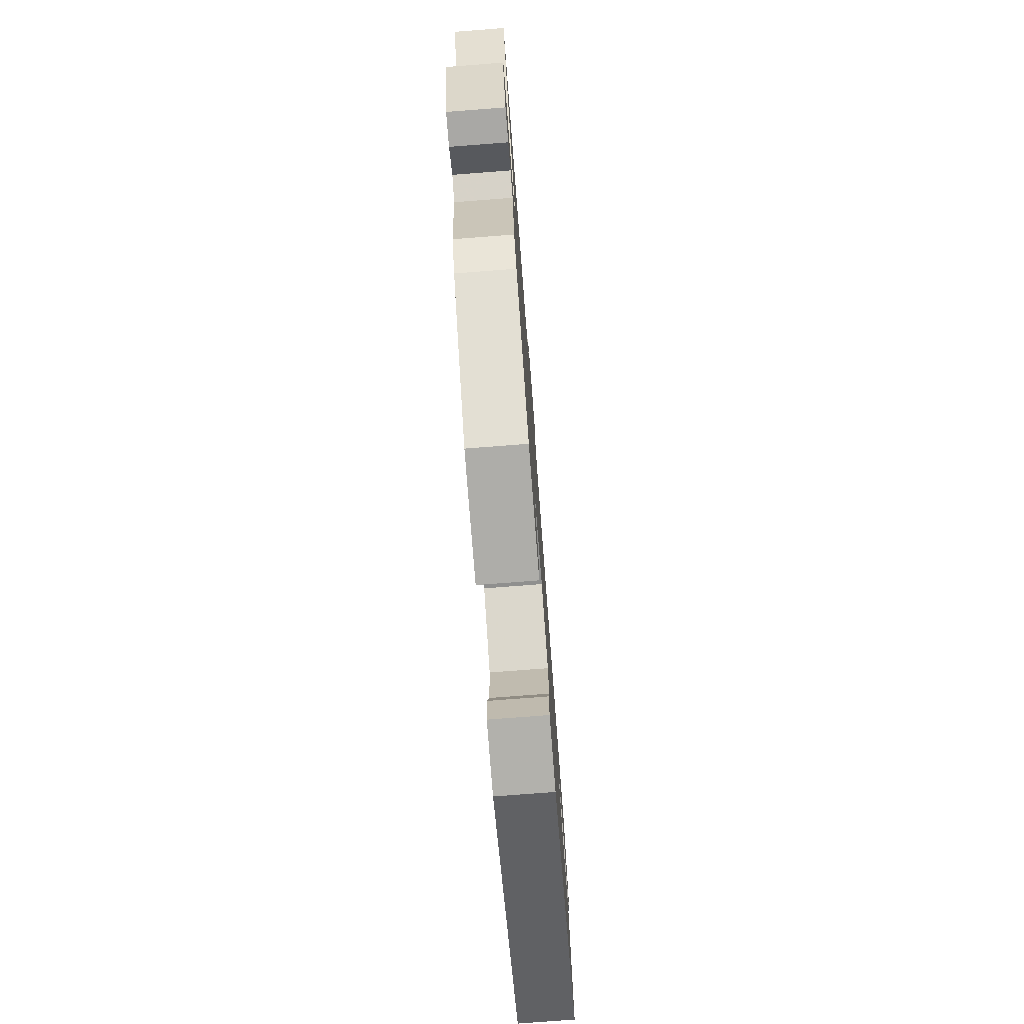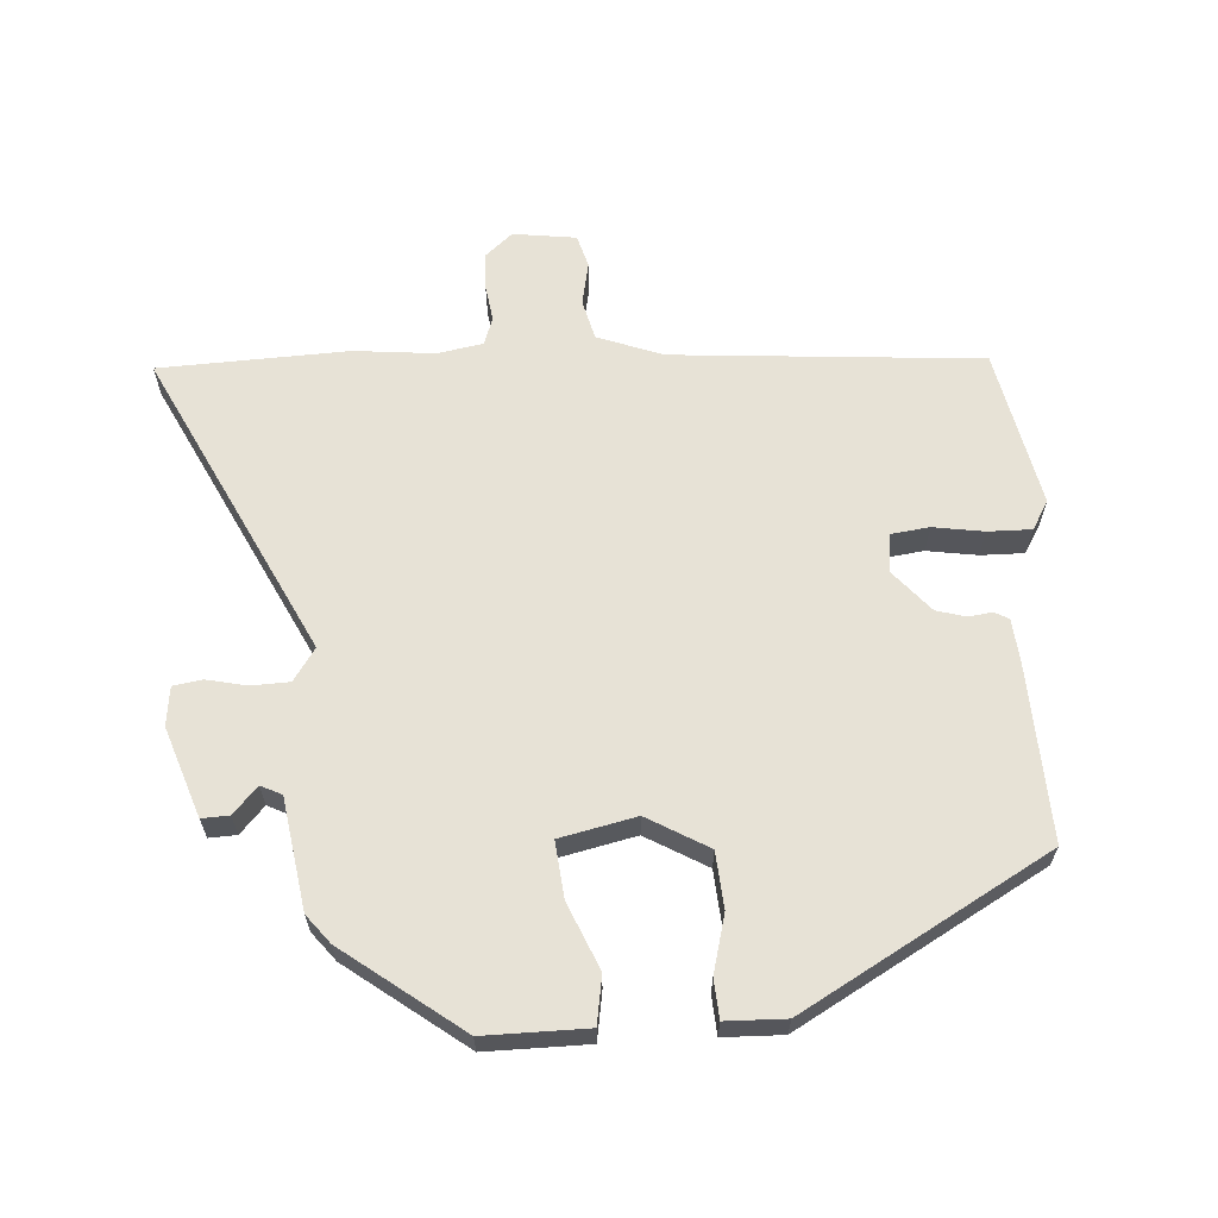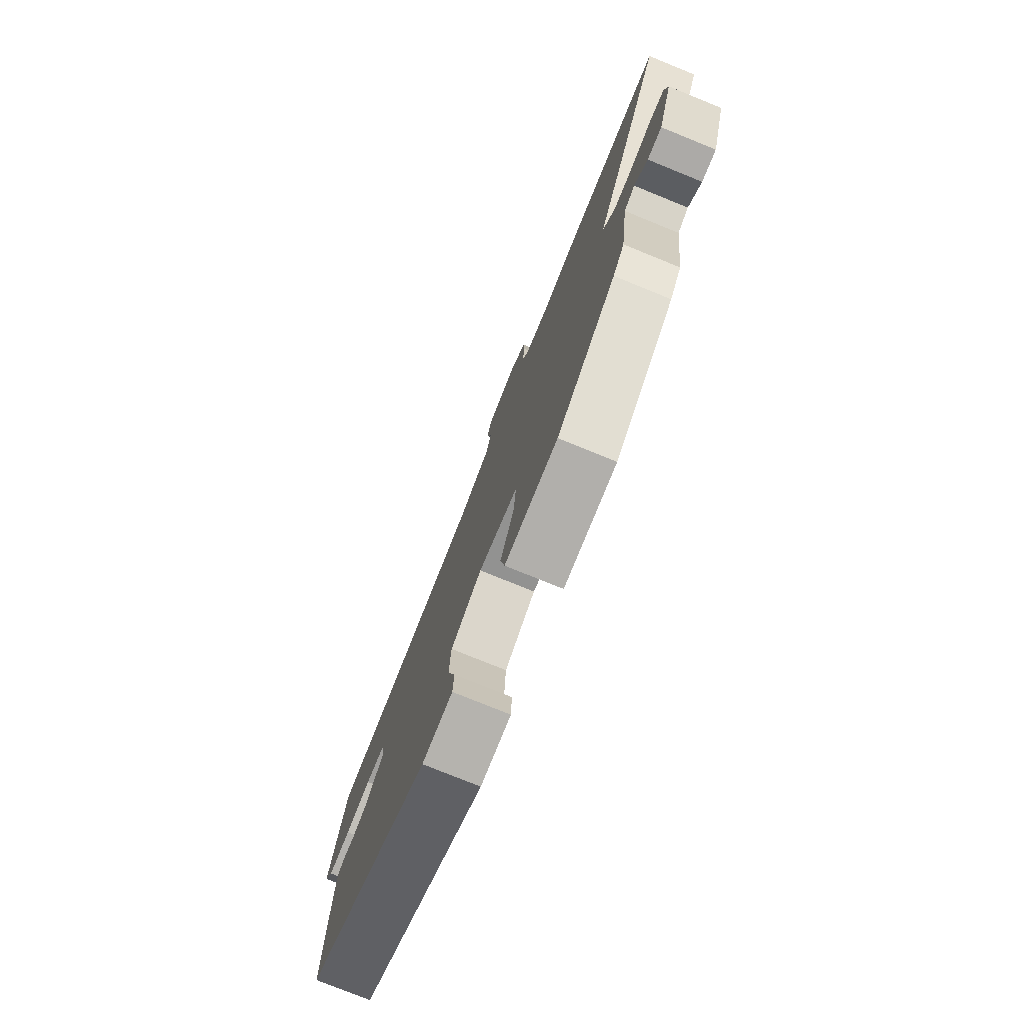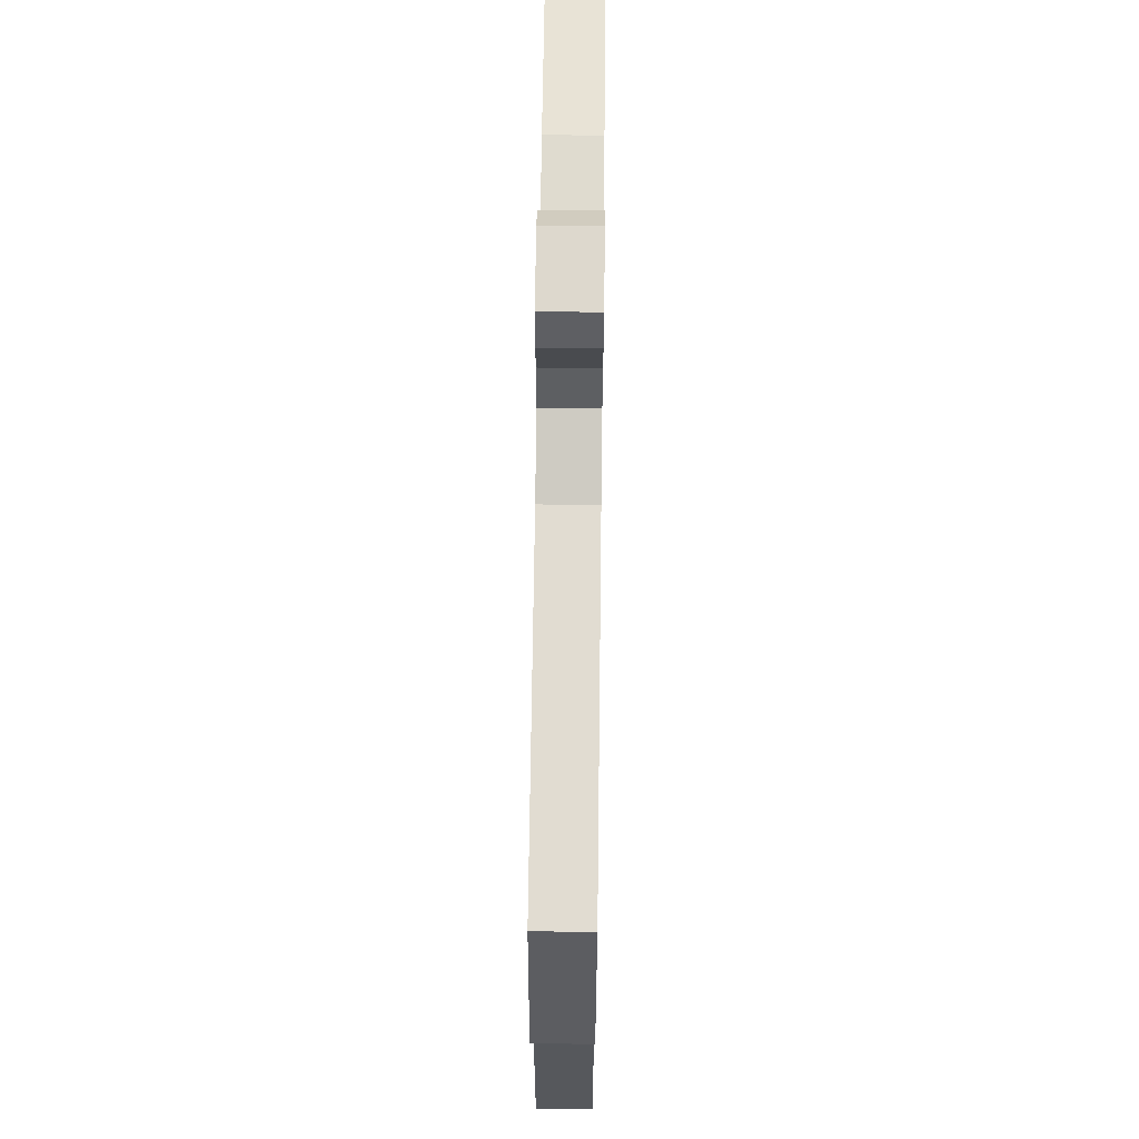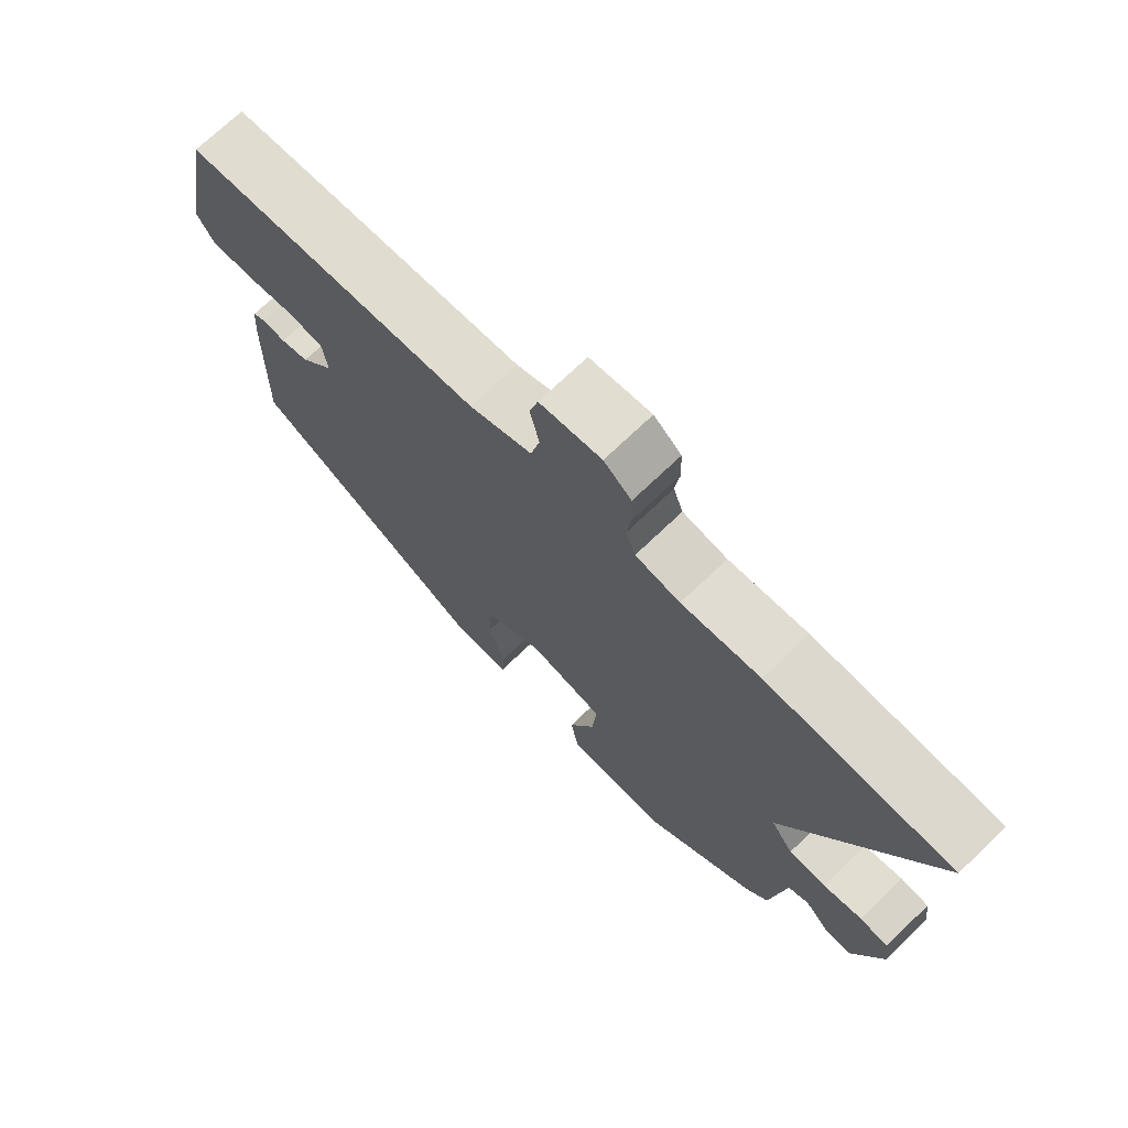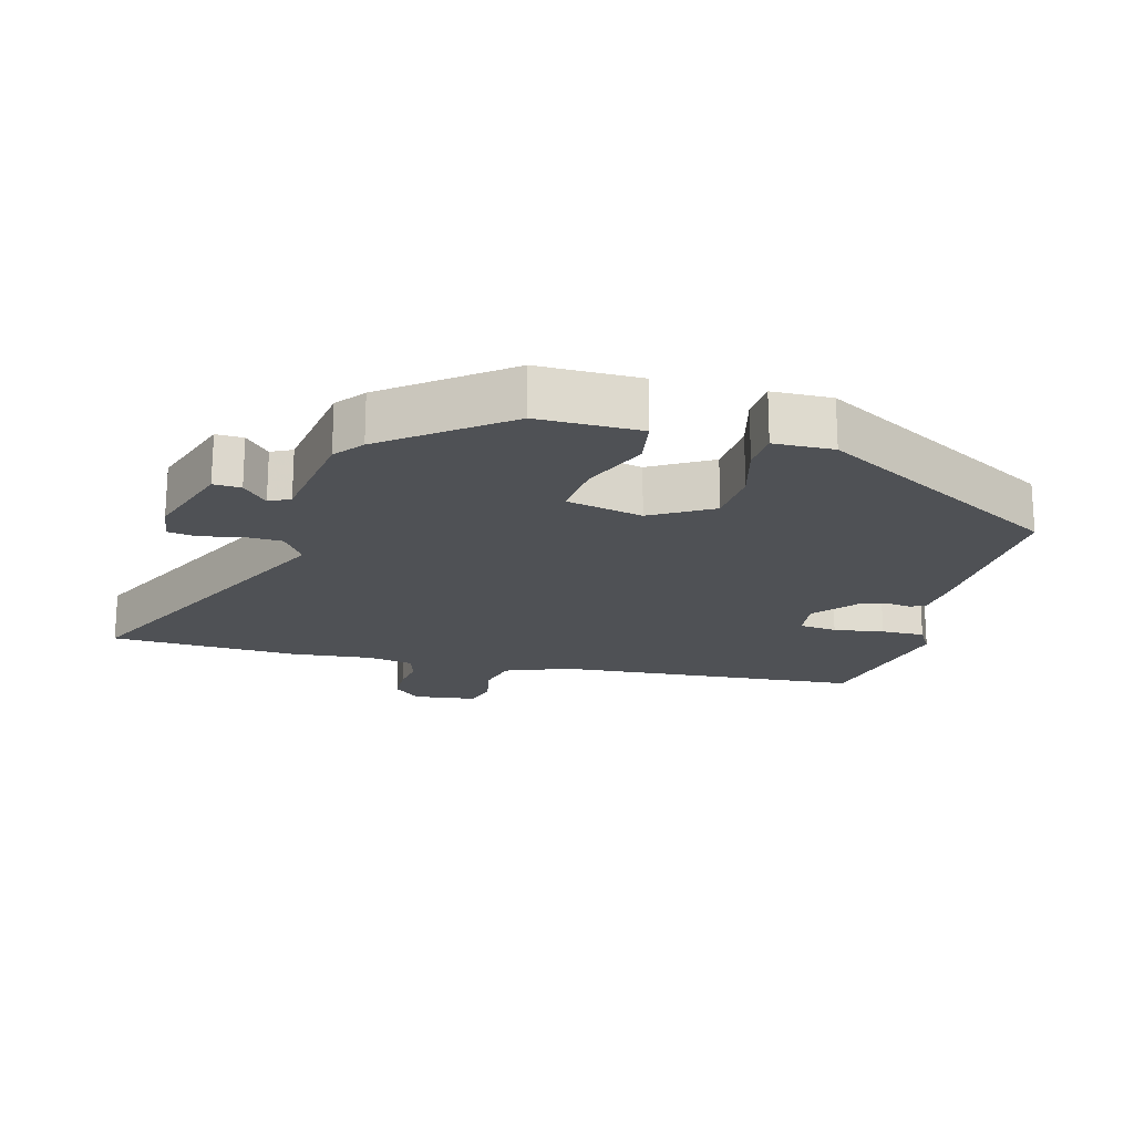
<metadata>
{"format":"obj","ext":"obj","renderer":"f3d","projection":"perspective","resolution":1024,"background":"white","views":[{"elev":-76.4,"azim":94.4,"up":"+Z"},{"elev":63.6,"azim":175.3,"up":"+Y"},{"elev":-77.4,"azim":67.9,"up":"+Z"},{"elev":63.7,"azim":-89.3,"up":"+Z"},{"elev":71.7,"azim":46.2,"up":"+Z"},{"elev":-19.6,"azim":164.2,"up":"+Y"}]}
</metadata>
<code>
v -0.475 0.07 -0.324
v -0.468 0.07 -0.058
v -0.463 0.07 0.004
v -0.442 0.07 0.016
v -0.407 0.07 0.012
v -0.363 0.07 0.025
v -0.311 0.07 0.088
v -0.319 0.07 0.146
v -0.376 0.07 0.152
v -0.451 0.07 0.139
v -0.516 0.07 0.137
v -0.542 0.07 0.179
v -0.497 0.07 0.415
v -0.038 0.07 0.459
v 0.058 0.07 0.497
v 0.072 0.07 0.557
v 0.058 0.07 0.621
v 0.071 0.07 0.67
v 0.165 0.07 0.684
v 0.207 0.07 0.649
v 0.209 0.07 0.595
v 0.202 0.07 0.54
v 0.217 0.07 0.499
v 0.285 0.07 0.488
v 0.405 0.07 0.502
v 0.687 0.07 0.496
v 0.469 0.07 0.038
v 0.503 0.07 -0.01
v 0.56 0.07 -0.011
v 0.619 0.07 0.003
v 0.663 0.07 -0.003
v 0.671 0.07 -0.061
v 0.627 0.07 -0.195
v 0.586 0.07 -0.194
v 0.549 0.07 -0.155
v 0.518 0.07 -0.171
v 0.495 0.07 -0.336
v 0.462 0.07 -0.379
v 0.29 0.07 -0.513
v 0.137 0.07 -0.515
v 0.124 0.07 -0.444
v 0.164 0.07 -0.345
v 0.171 0.07 -0.261
v 0.057 0.07 -0.238
v -0.033 0.07 -0.292
v -0.038 0.07 -0.376
v -0.014 0.07 -0.461
v -0.017 0.07 -0.519
v -0.106 0.07 -0.523
v -0.475 0 -0.324
v -0.468 0 -0.058
v -0.463 0 0.004
v -0.442 0 0.016
v -0.407 0 0.012
v -0.363 0 0.025
v -0.311 0 0.088
v -0.319 0 0.146
v -0.376 0 0.152
v -0.451 0 0.139
v -0.516 0 0.137
v -0.542 0 0.179
v -0.497 0 0.415
v -0.038 0 0.459
v 0.058 0 0.497
v 0.072 0 0.557
v 0.058 0 0.621
v 0.071 0 0.67
v 0.165 0 0.684
v 0.207 0 0.649
v 0.209 0 0.595
v 0.202 0 0.54
v 0.217 0 0.499
v 0.285 0 0.488
v 0.405 0 0.502
v 0.687 0 0.496
v 0.469 0 0.038
v 0.503 0 -0.01
v 0.56 0 -0.011
v 0.619 0 0.003
v 0.663 0 -0.003
v 0.671 0 -0.061
v 0.627 0 -0.195
v 0.586 0 -0.194
v 0.549 0 -0.155
v 0.518 0 -0.171
v 0.495 0 -0.336
v 0.462 0 -0.379
v 0.29 0 -0.513
v 0.137 0 -0.515
v 0.124 0 -0.444
v 0.164 0 -0.345
v 0.171 0 -0.261
v 0.057 0 -0.238
v -0.033 0 -0.292
v -0.038 0 -0.376
v -0.014 0 -0.461
v -0.017 0 -0.519
v -0.106 0 -0.523
f 46 47 48 49
f 45 46 49 1
f 44 45 1 2
f 43 44 2 3
f 39 40 41 42
f 39 42 43
f 36 37 38 39
f 36 39 43
f 35 36 43 3
f 33 34 35
f 32 33 35
f 29 30 31 32
f 28 29 32 35
f 27 28 35 3
f 24 25 26 27
f 23 24 27
f 19 20 21 22
f 17 18 19 22
f 16 17 22 23
f 15 16 23 27
f 11 12 13 14
f 9 10 11 14
f 8 9 14 15
f 7 8 15 27
f 3 4 5
f 27 3 5
f 27 5 6
f 6 7 27
f 98 97 96 95
f 50 98 95 94
f 51 50 94 93
f 52 51 93 92
f 91 90 89 88
f 92 91 88
f 88 87 86 85
f 92 88 85
f 52 92 85 84
f 84 83 82
f 84 82 81
f 81 80 79 78
f 84 81 78 77
f 52 84 77 76
f 76 75 74 73
f 76 73 72
f 71 70 69 68
f 71 68 67 66
f 72 71 66 65
f 76 72 65 64
f 63 62 61 60
f 63 60 59 58
f 64 63 58 57
f 76 64 57 56
f 54 53 52
f 54 52 76
f 55 54 76
f 76 56 55
f 1 50 51 2
f 2 51 52 3
f 3 52 53 4
f 4 53 54 5
f 5 54 55 6
f 6 55 56 7
f 7 56 57 8
f 8 57 58 9
f 9 58 59 10
f 10 59 60 11
f 11 60 61 12
f 12 61 62 13
f 13 62 63 14
f 14 63 64 15
f 15 64 65 16
f 16 65 66 17
f 17 66 67 18
f 18 67 68 19
f 19 68 69 20
f 20 69 70 21
f 21 70 71 22
f 22 71 72 23
f 23 72 73 24
f 24 73 74 25
f 25 74 75 26
f 26 75 76 27
f 27 76 77 28
f 28 77 78 29
f 29 78 79 30
f 30 79 80 31
f 31 80 81 32
f 32 81 82 33
f 33 82 83 34
f 34 83 84 35
f 35 84 85 36
f 36 85 86 37
f 37 86 87 38
f 38 87 88 39
f 39 88 89 40
f 40 89 90 41
f 41 90 91 42
f 42 91 92 43
f 43 92 93 44
f 44 93 94 45
f 45 94 95 46
f 46 95 96 47
f 47 96 97 48
f 48 97 98 49
f 49 98 50 1

</code>
